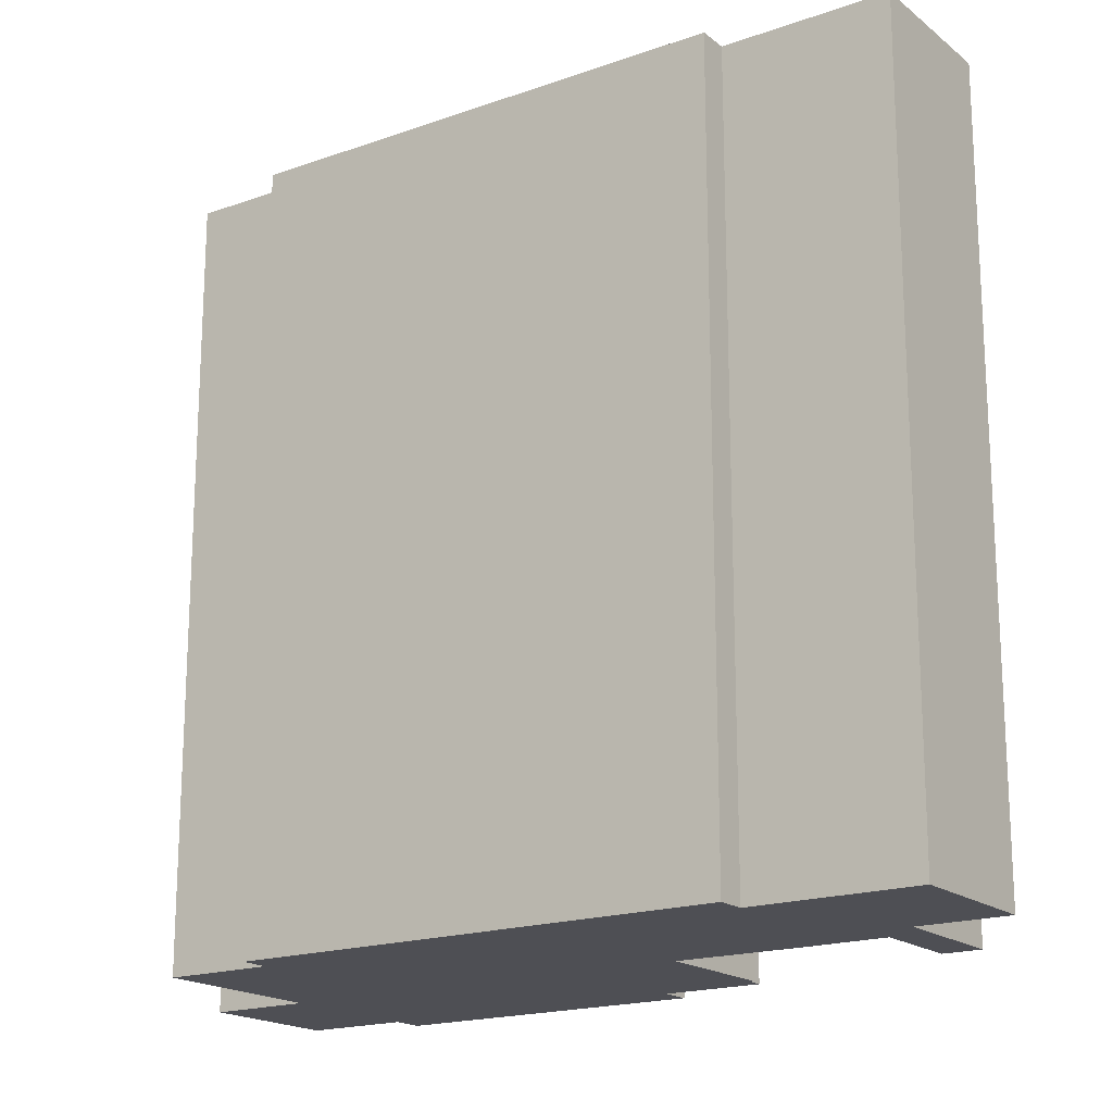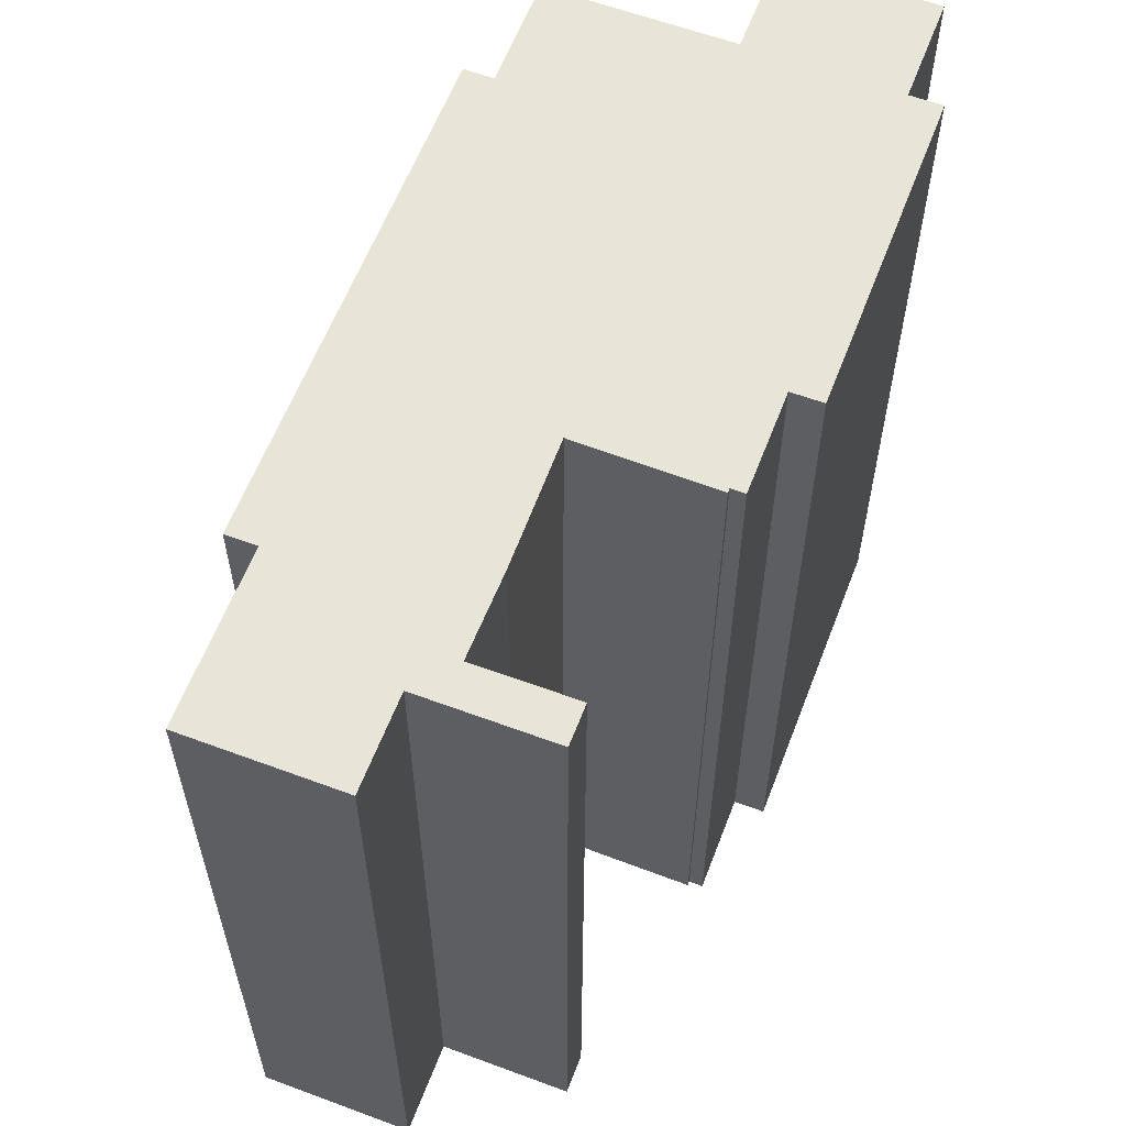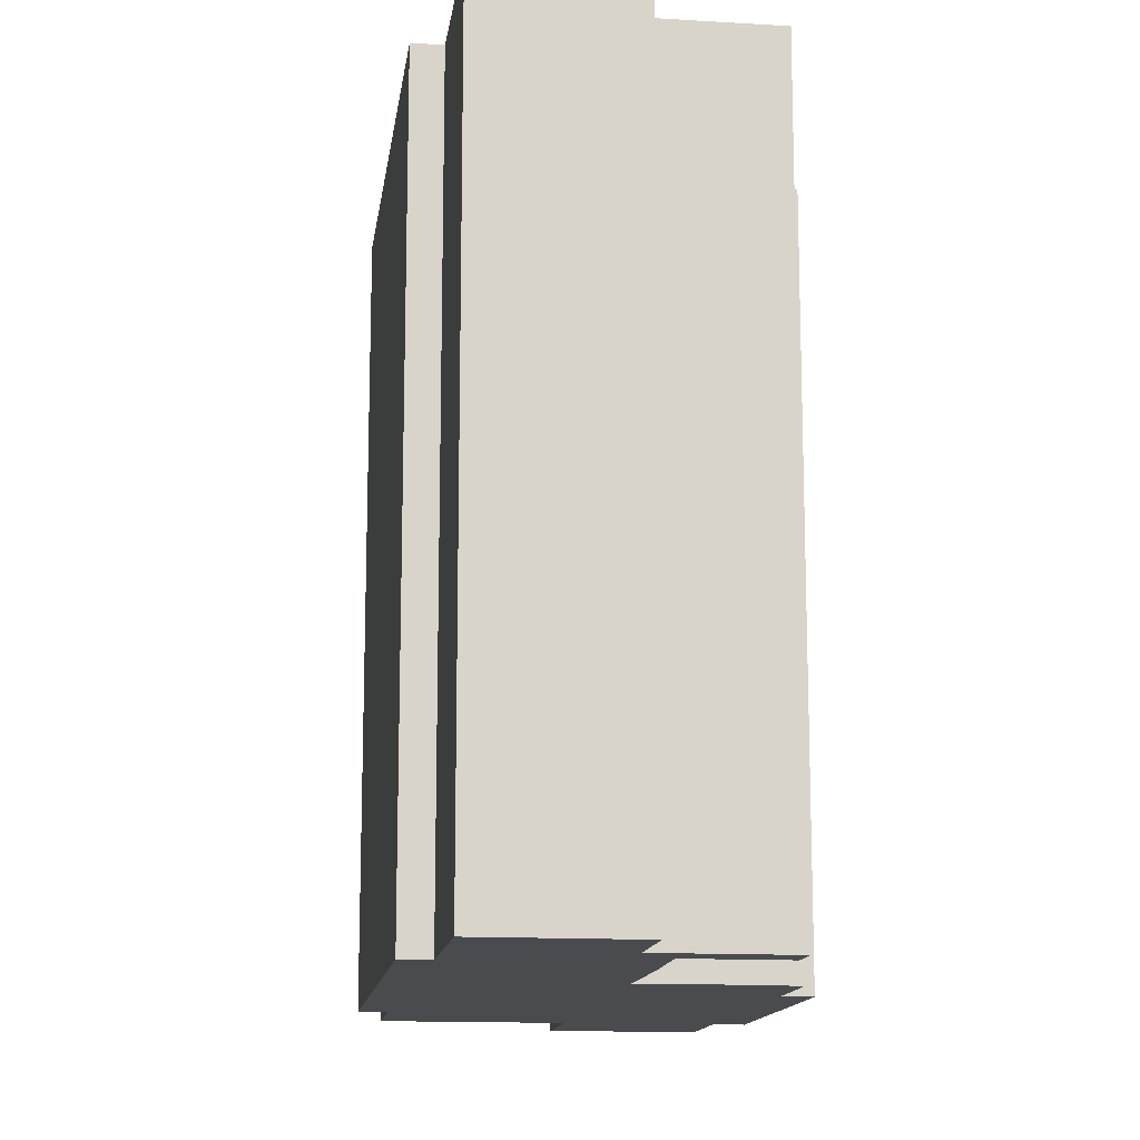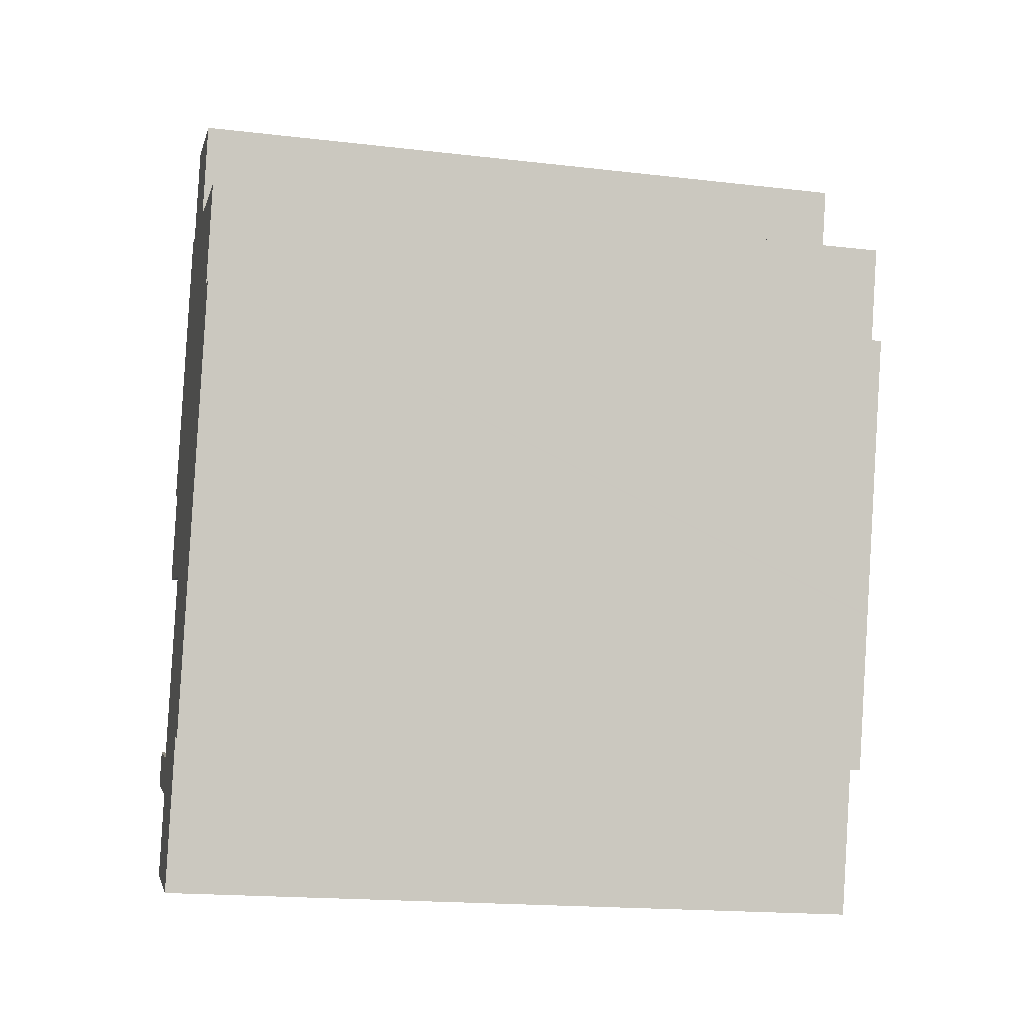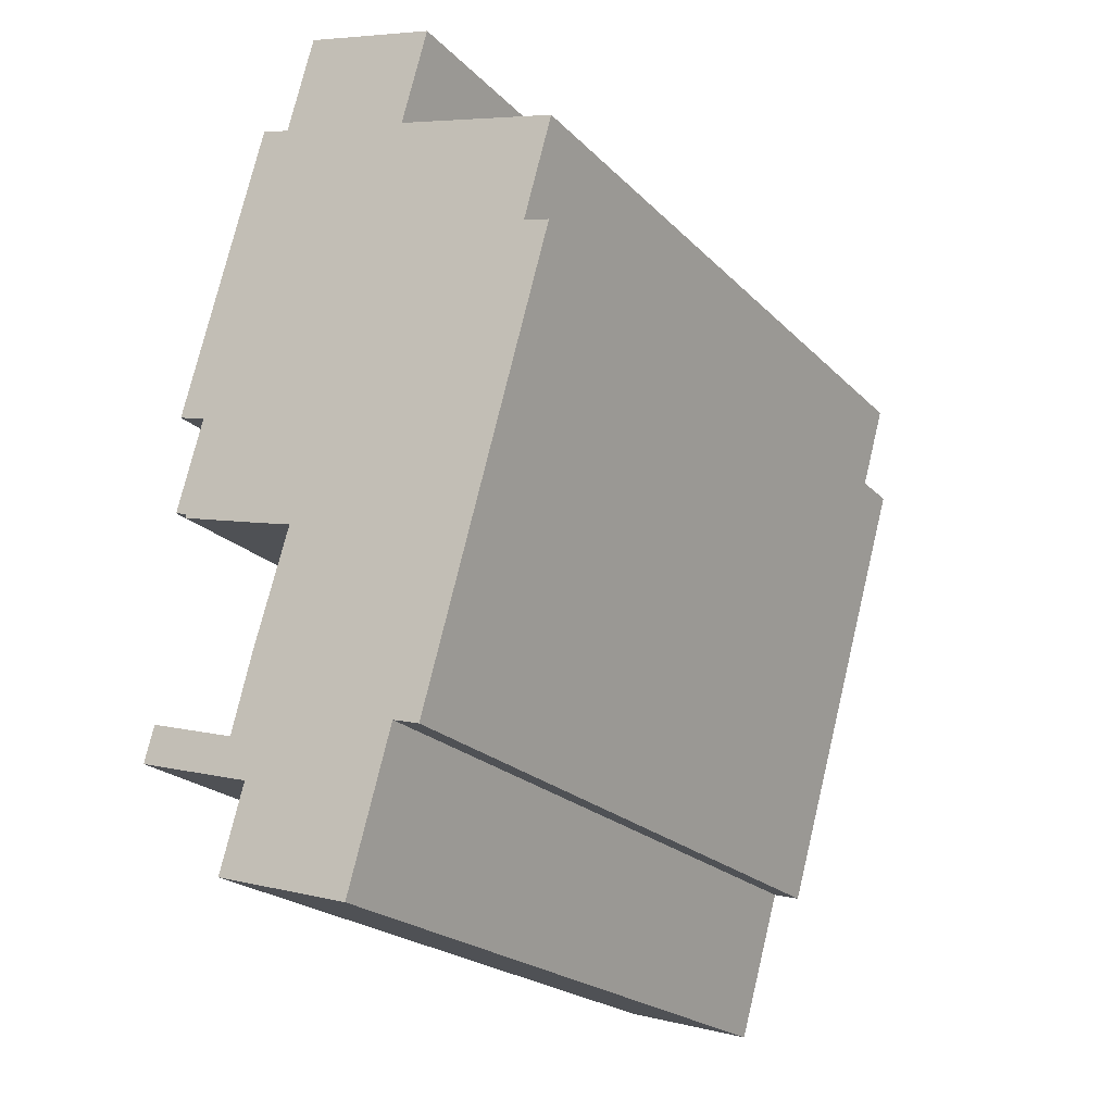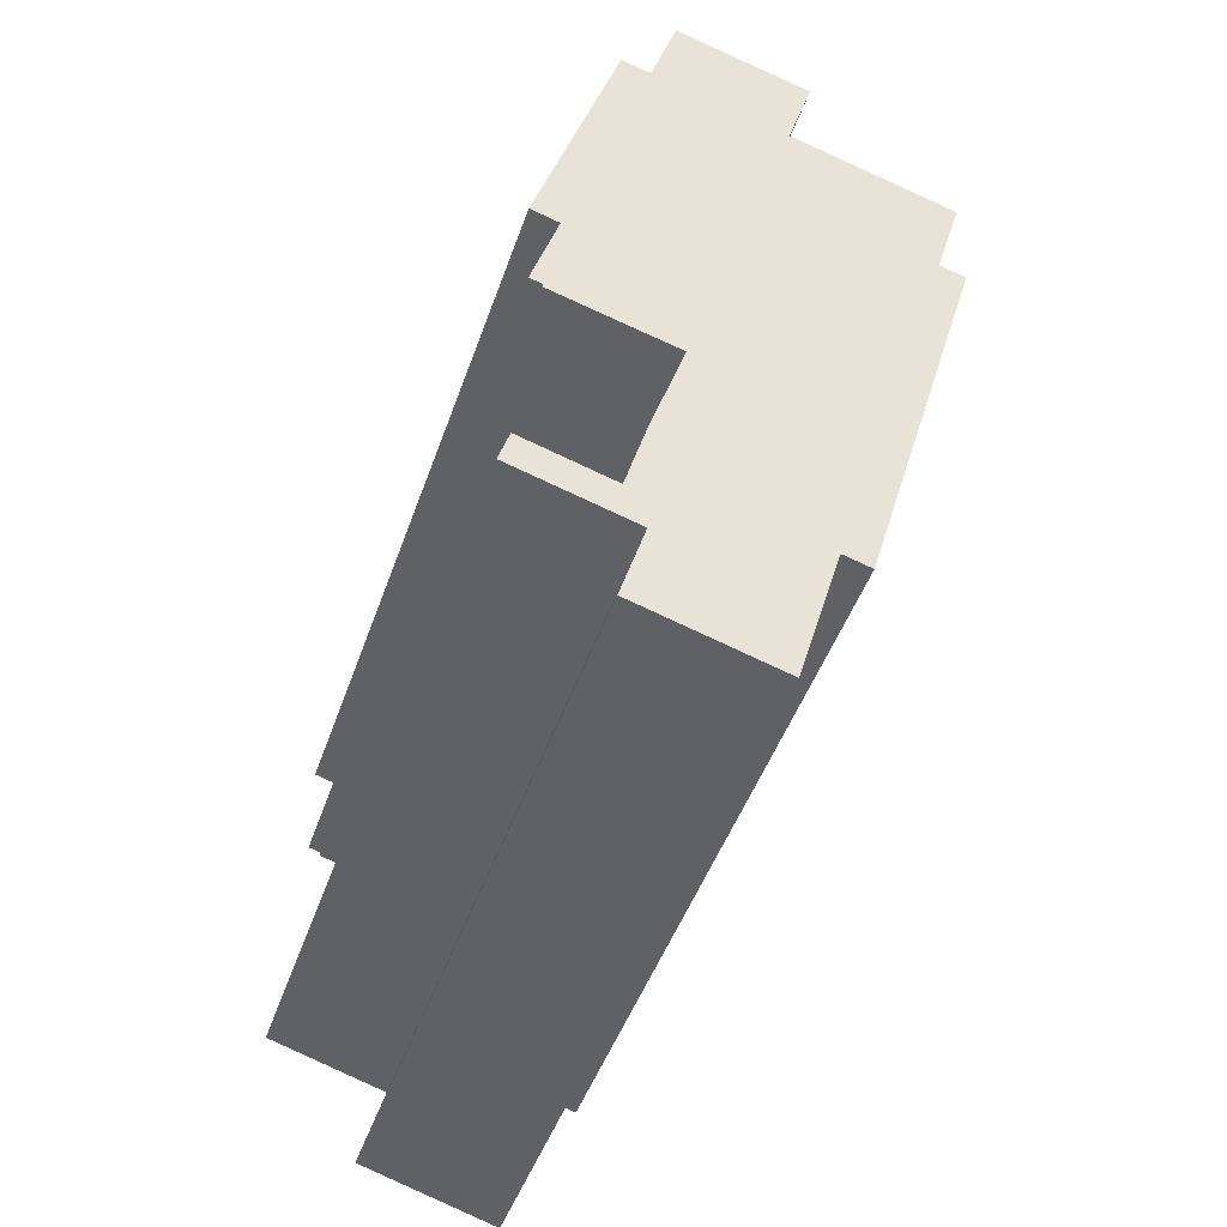
<metadata>
{"format":"obj","ext":"obj","renderer":"f3d","projection":"perspective","resolution":1024,"background":"white","views":[{"elev":-18.3,"azim":140.3,"up":"+Y"},{"elev":60.1,"azim":-143.2,"up":"+Y"},{"elev":-13.9,"azim":-171.8,"up":"+Y"},{"elev":-18.8,"azim":77.6,"up":"+Z"},{"elev":-22.1,"azim":31.4,"up":"+Z"},{"elev":-47.6,"azim":-18.9,"up":"+Z"}]}
</metadata>
<code>
v  1.893 37.05 15.72
v  1.596 37.05 12.2
v  0.941 37.05 12.38
v  0.517 37.05 1.815
v  4.424 37.05 -1.261
v  0 37.05 2.269e-15
v  4.936 37.05 0.537
v  6.042 37.05 -1.722
v  5.061 37.05 0.501
v  6.125 37.05 4.45
v  6.015 37.05 -1.818
v  11.85 37.05 -7.969
v  4.832 37.05 -5.97
v  7.887 37.05 10.27
v  13.03 37.05 -3.817
v  5.985 37.05 10.77
v  1.539 37.05 12
v  2.278 37.05 17.07
v  5.069 37.05 32.37
v  0.826 37.05 17.48
v  7.722 37.05 10.31
v  14.05 37.05 -0.238
v  6.559 37.05 31.95
v  6.636 37.05 32.22
v  7.948 37.05 36.83
v  15.44 37.05 -0.635
v  17.75 37.05 7.466
v  10.27 37.05 36.16
v  13.58 37.05 30.05
v  14.72 37.05 34.9
v  17.78 37.05 7.563
v  13.61 37.05 30.14
v  14.95 37.05 34.83
v  22.05 37.05 27.63
v  20.6 37.05 22.54
v  21.94 37.05 22.16
v  0.517 -1.111e-16 1.815
v  5.061 -3.068e-17 0.501
v  4.936 -3.288e-17 0.537
v  5.069 -1.982e-15 32.37
v  6.559 -1.956e-15 31.95
v  7.948 -2.255e-15 36.83
v  10.27 -2.214e-15 36.16
v  14.72 -2.137e-15 34.9
v  14.95 -2.133e-15 34.83
v  13.58 -1.84e-15 30.05
v  22.05 -1.692e-15 27.63
v  20.6 -1.38e-15 22.54
v  21.94 -1.357e-15 22.16
v  6.125 -2.725e-16 4.45
v  7.887 -6.289e-16 10.27
v  1.539 -7.347e-16 12
v  1.596 -7.469e-16 12.2
v  0.941 -7.579e-16 12.38
v  2.278 -1.045e-15 17.07
v  1.893 -9.625e-16 15.72
v  0.826 -1.071e-15 17.48
v  6.636 -1.973e-15 32.22
v  4.832 3.656e-16 -5.97
v  6.042 1.054e-16 -1.722
v  6.015 1.113e-16 -1.818
v  0 0 0
v  5.985 -6.597e-16 10.77
v  7.722 -6.315e-16 10.31
v  15.44 3.888e-17 -0.635
v  14.05 1.457e-17 -0.238
v  11.85 4.88e-16 -7.969
v  4.424 7.721e-17 -1.261
v  13.61 -1.846e-15 30.14
v  17.78 -4.631e-16 7.563
v  17.75 -4.572e-16 7.466
v  13.03 2.337e-16 -3.817
g defaultobject
f 1 2 3
f 4 5 6
f 5 4 7
f 5 7 8
f 8 7 9
f 8 9 10
f 11 12 13
f 12 11 8
f 12 8 10
f 12 10 14
f 12 14 15
f 2 16 17
f 16 2 1
f 16 1 18
f 19 18 20
f 18 19 16
f 16 19 21
f 21 19 14
f 14 19 15
f 15 19 22
f 22 19 23
f 22 23 24
f 22 24 25
f 22 25 26
f 26 25 27
f 27 25 28
f 27 28 29
f 29 28 30
f 27 29 31
f 29 30 32
f 32 30 33
f 34 35 29
f 31 35 36
f 35 31 29
f 37 7 4
f 7 37 9
f 9 37 38
f 38 37 39
f 40 23 19
f 23 40 41
f 42 28 25
f 28 42 30
f 30 42 33
f 33 42 43
f 33 43 44
f 33 44 45
f 46 34 29
f 34 46 47
f 48 36 35
f 36 48 49
f 38 10 9
f 10 38 50
f 50 14 10
f 14 50 51
f 52 2 17
f 2 52 53
f 54 1 3
f 1 54 18
f 18 54 55
f 55 54 56
f 57 19 20
f 19 57 40
f 41 24 23
f 24 41 25
f 25 41 42
f 42 41 58
f 59 11 13
f 11 59 8
f 8 59 60
f 60 59 61
f 62 4 6
f 4 62 37
f 51 21 14
f 21 51 16
f 16 51 17
f 17 51 63
f 17 63 52
f 63 51 64
f 53 3 2
f 3 53 54
f 55 20 18
f 20 55 57
f 65 22 26
f 22 65 66
f 67 13 12
f 13 67 59
f 60 5 8
f 5 60 6
f 6 60 62
f 62 60 68
f 45 32 33
f 32 45 29
f 29 45 46
f 46 45 69
f 47 35 34
f 35 47 48
f 49 31 36
f 31 49 27
f 27 49 26
f 26 49 65
f 65 49 70
f 65 70 71
f 66 15 22
f 15 66 12
f 12 66 67
f 67 66 72
f 72 59 67
f 59 72 61
f 61 72 66
f 61 66 60
f 60 66 68
f 68 66 62
f 45 41 69
f 41 45 58
f 58 45 44
f 58 44 43
f 58 43 42
f 71 66 65
f 66 71 38
f 66 38 62
f 38 71 50
f 50 71 51
f 51 71 70
f 51 70 49
f 51 49 64
f 64 49 63
f 63 49 52
f 52 49 53
f 53 49 54
f 54 49 56
f 56 49 55
f 55 49 57
f 57 49 48
f 57 48 40
f 40 48 41
f 41 48 47
f 41 47 46
f 41 46 69
f 62 39 37
f 39 62 38

</code>
